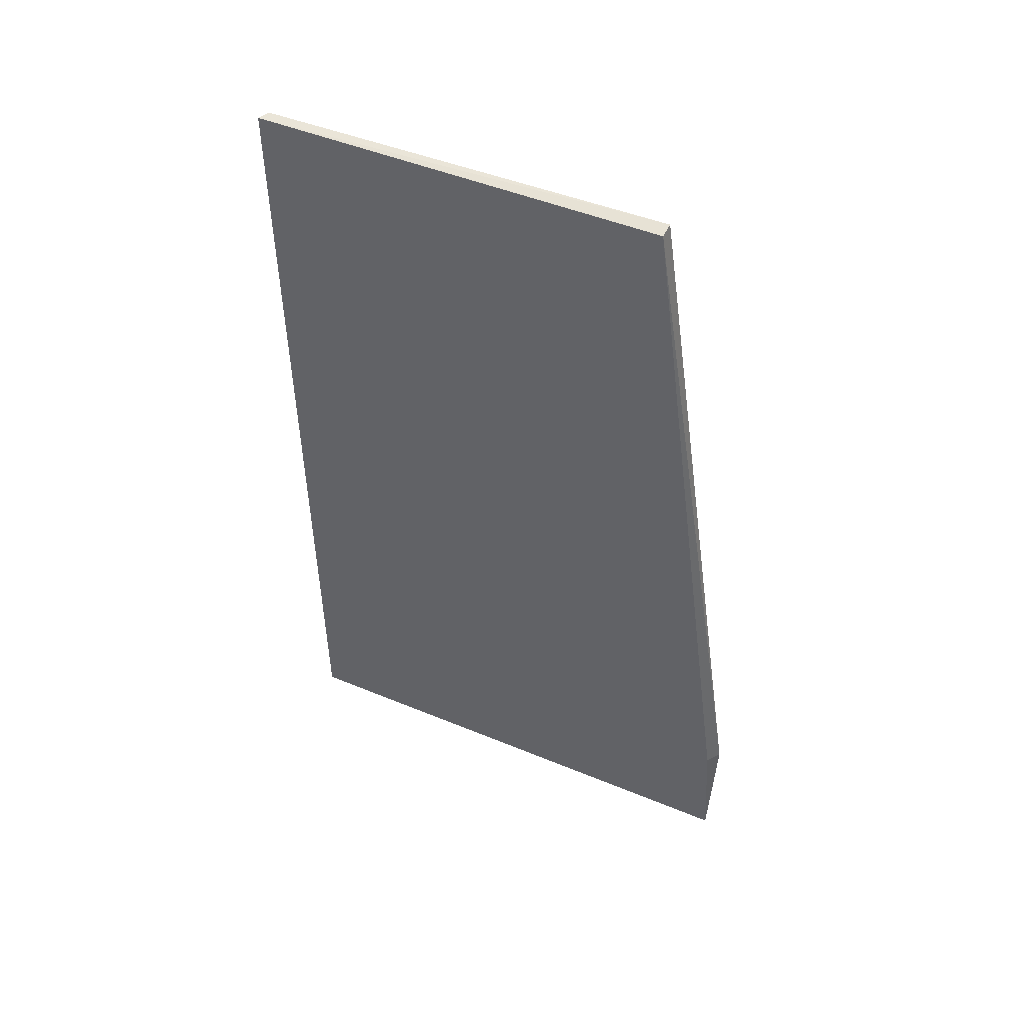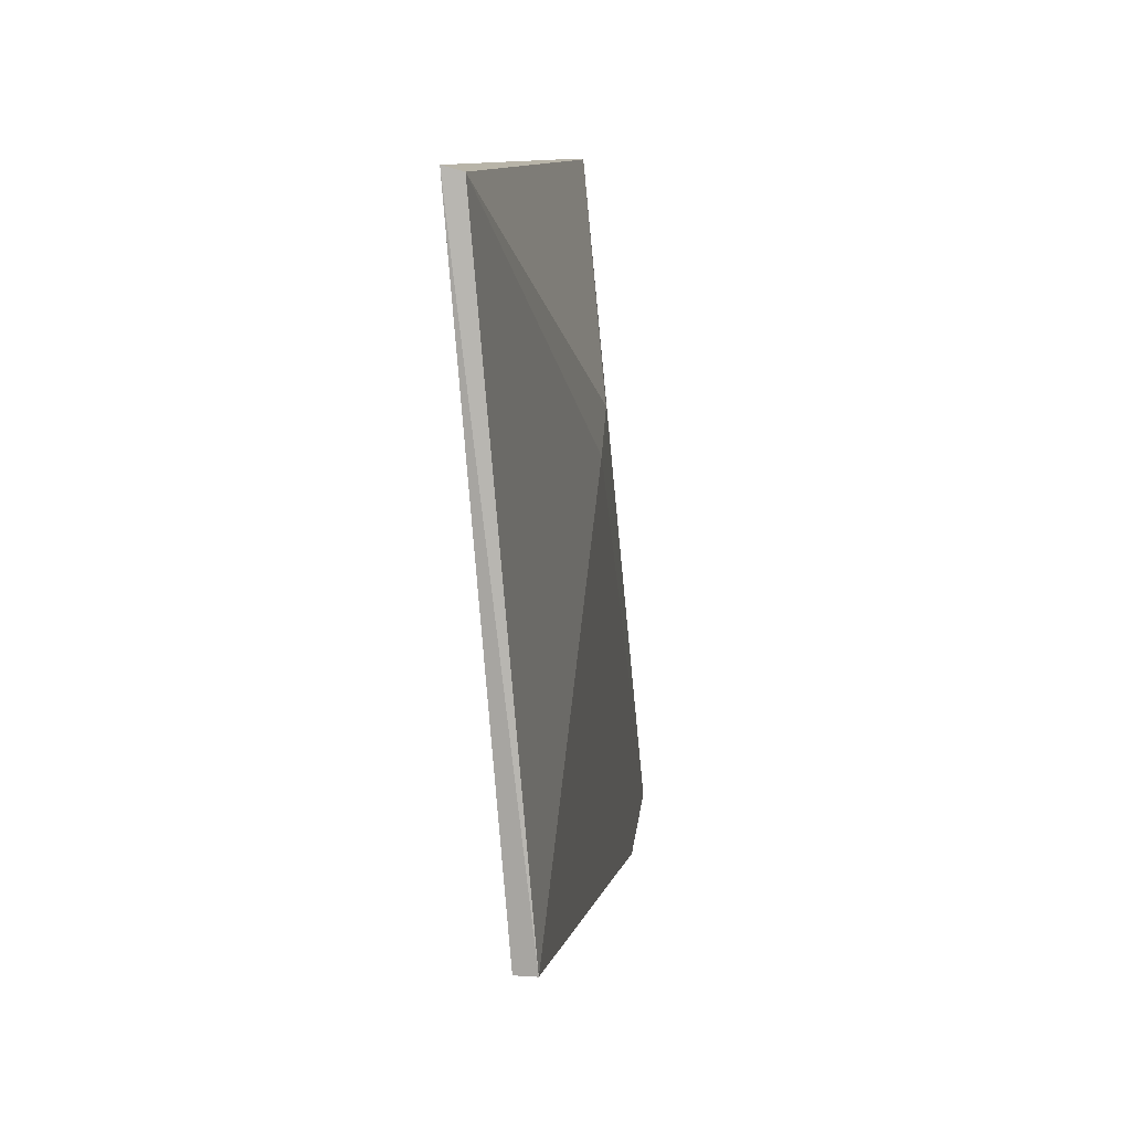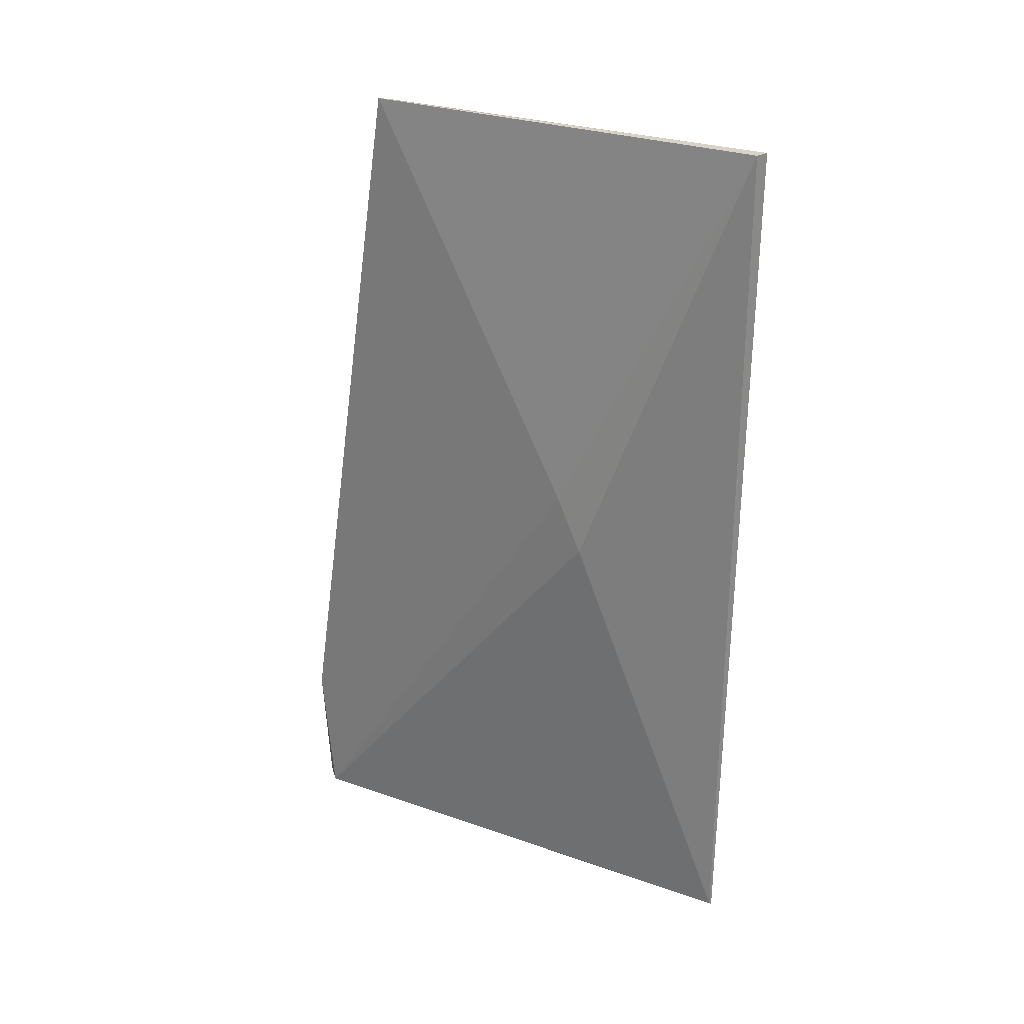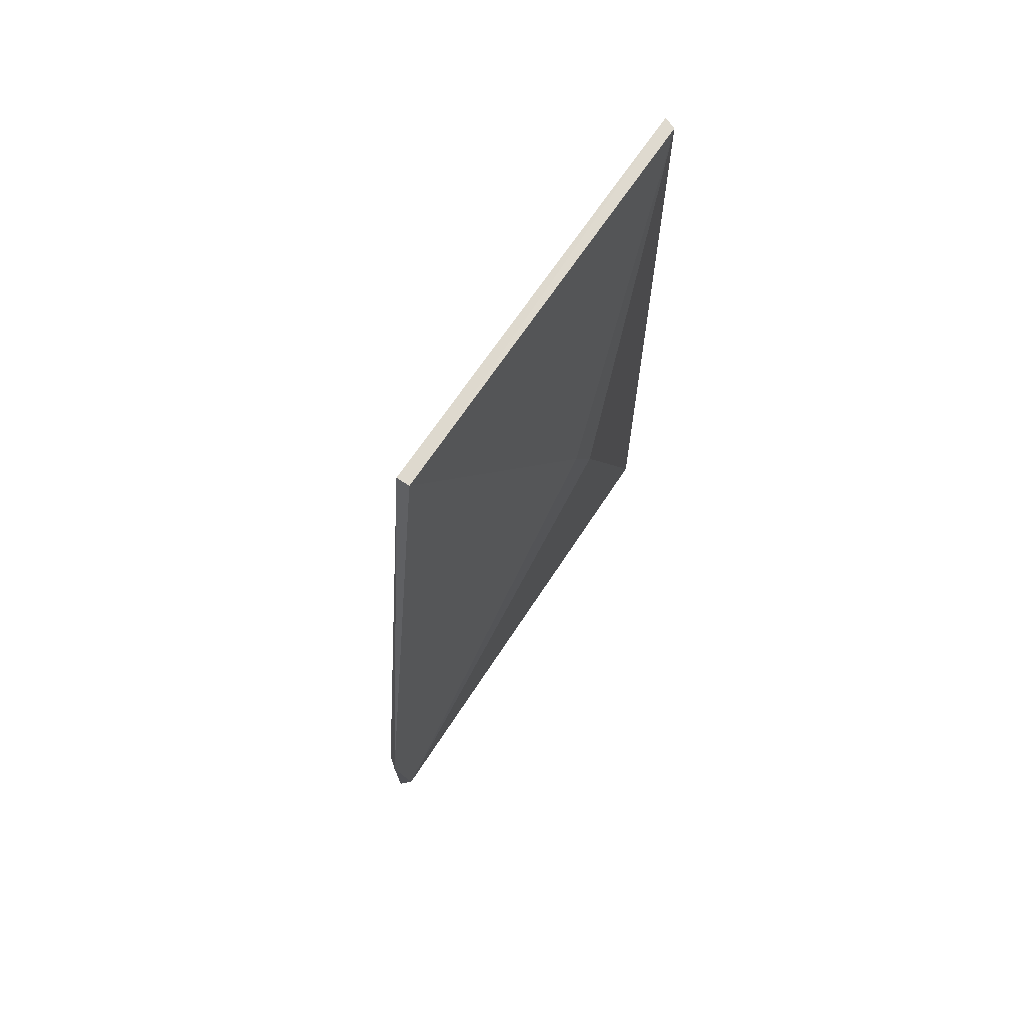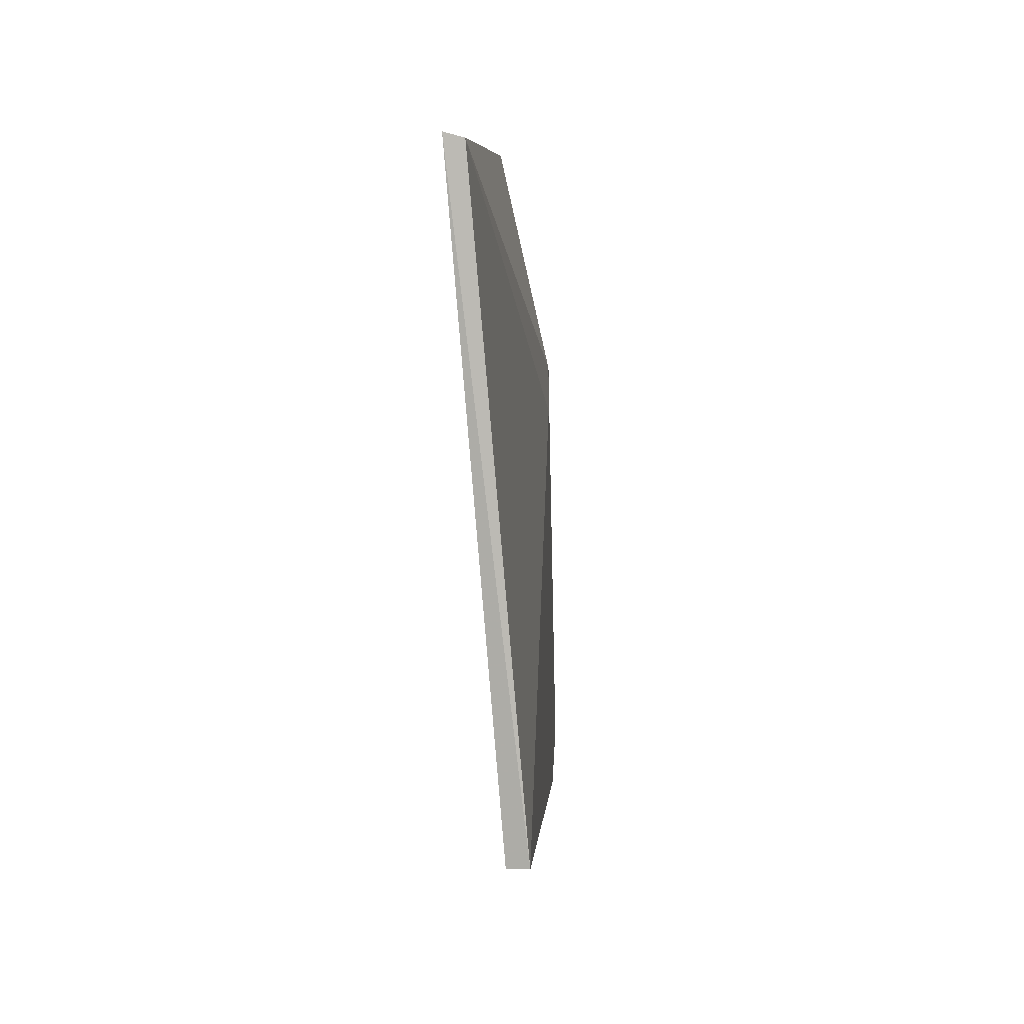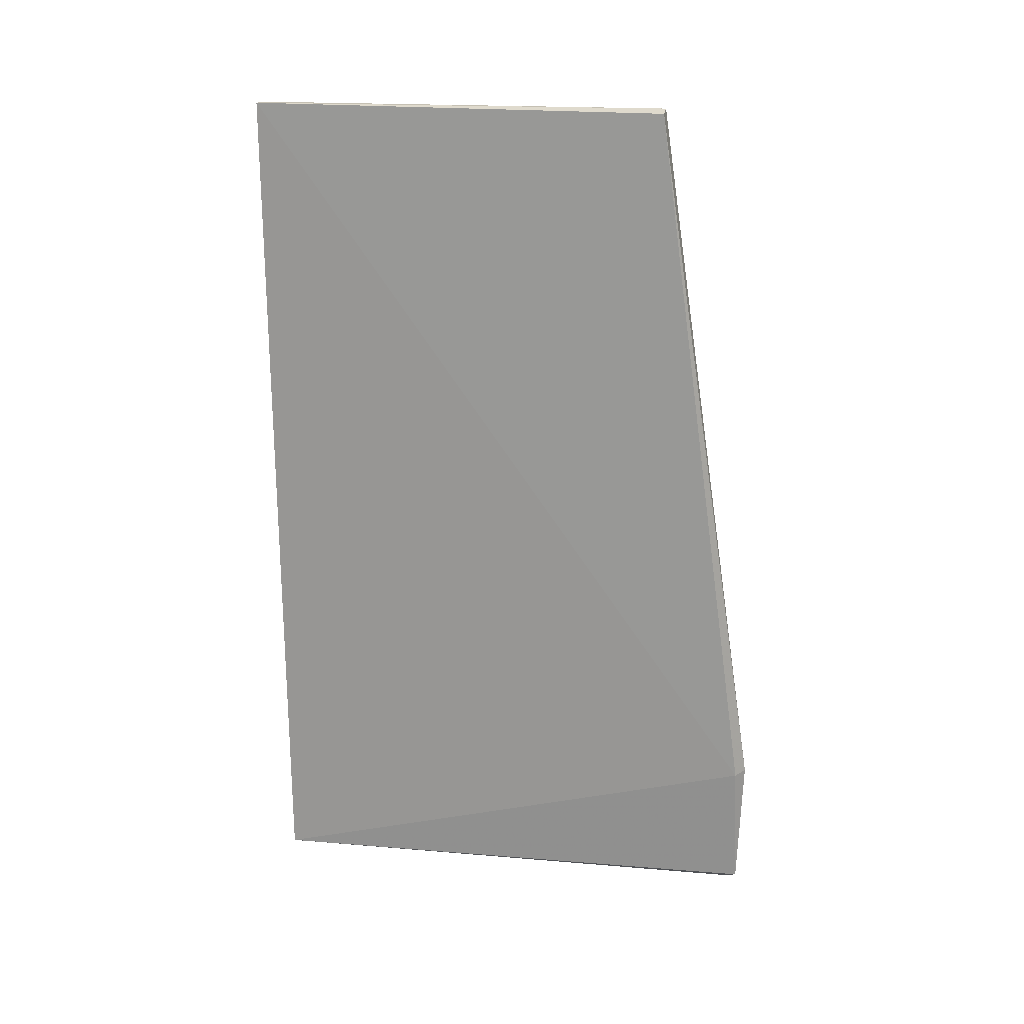
<metadata>
{"format":"obj","ext":"obj","renderer":"f3d","projection":"perspective","resolution":1024,"background":"white","views":[{"elev":45.7,"azim":120.5,"up":"+Y"},{"elev":7.9,"azim":-176.2,"up":"+Z"},{"elev":27.3,"azim":-55.2,"up":"+Y"},{"elev":70.6,"azim":-140.9,"up":"+Y"},{"elev":6.6,"azim":-179.4,"up":"+Z"},{"elev":19.0,"azim":104.0,"up":"+Y"}]}
</metadata>
<code>
v 0.01598 -0.01597 0.1097
v 0.01542 -0.04462 0.1097
v 0.01427 -0.04023 0.09262
v 0.01435 -0.01597 0.09589
v 0.01398 -0.03054 0.1045
v 0.01482 -0.01609 0.09588
v 0.01555 -0.01598 0.1096
v 0.01372 -0.04478 0.09286
v 0.01382 -0.04018 0.09233
v 0.01532 -0.04453 0.1097
v 0.01398 -0.02874 0.1036
v 0.01397 -0.04455 0.09249
f 1 2 3
f 6 1 3
f 6 4 1
f 7 1 4
f 9 6 3
f 9 4 6
f 10 7 5
f 10 2 1
f 10 1 7
f 10 8 2
f 10 5 8
f 11 7 4
f 11 5 7
f 11 4 9
f 11 9 8
f 11 8 5
f 12 3 2
f 12 2 8
f 12 9 3
f 12 8 9

</code>
